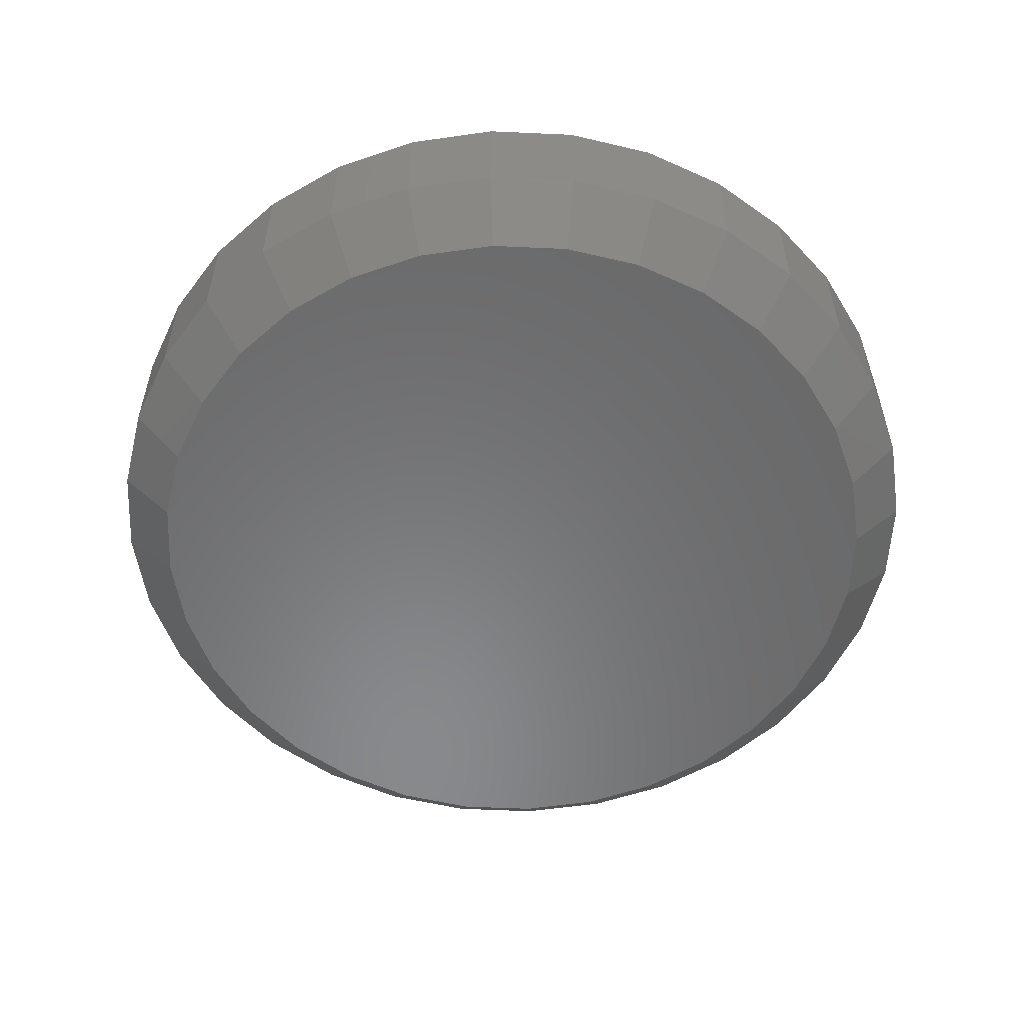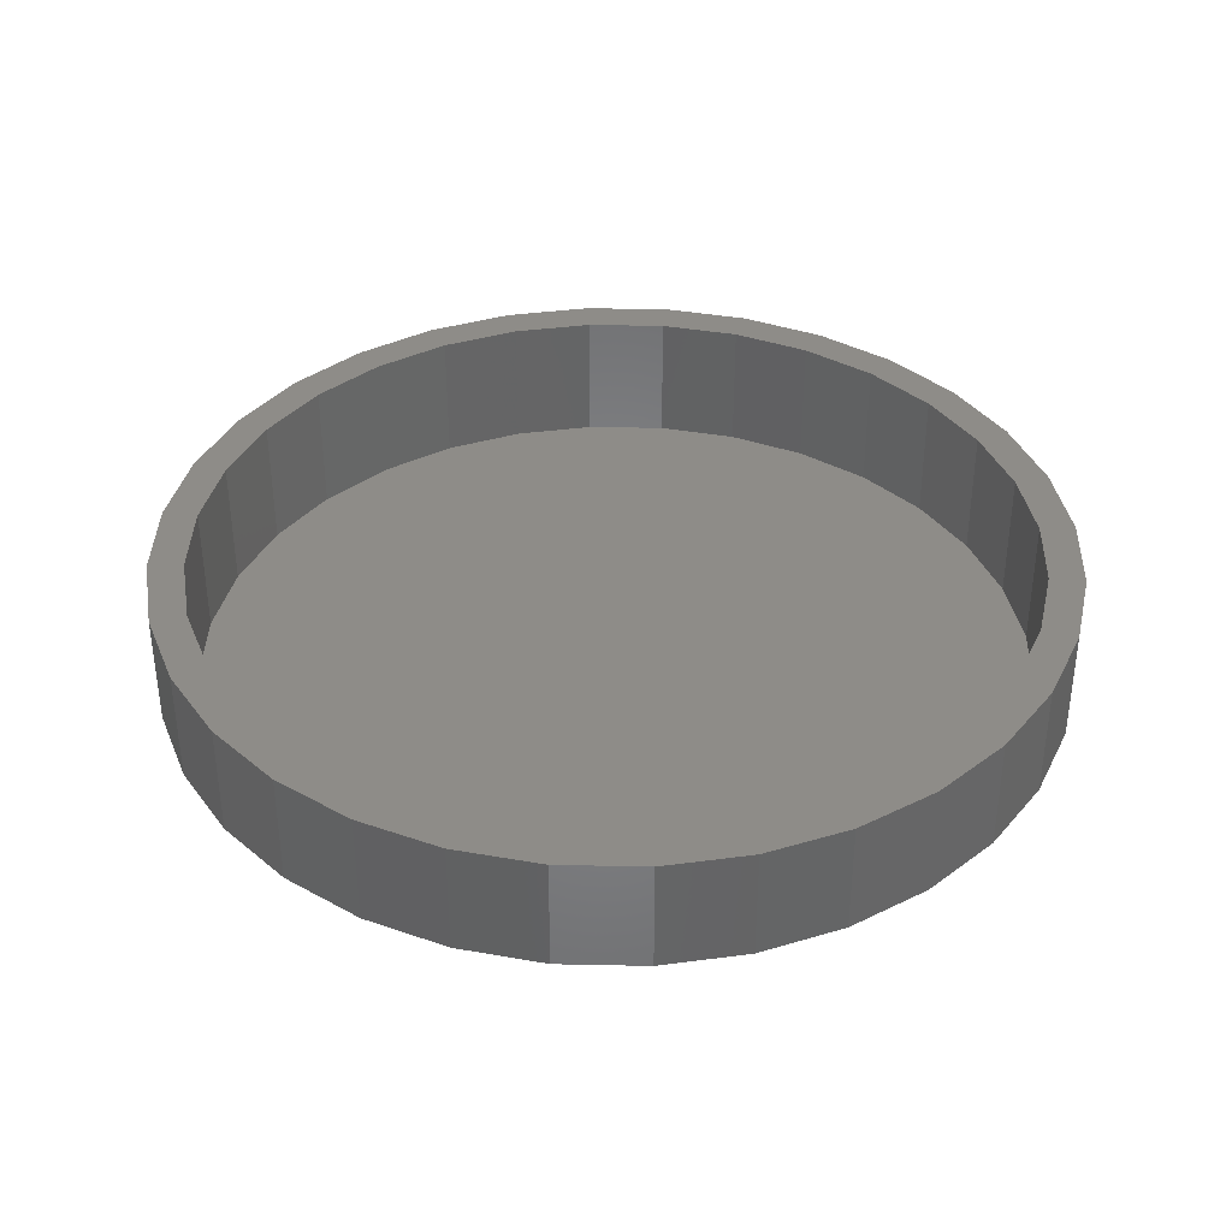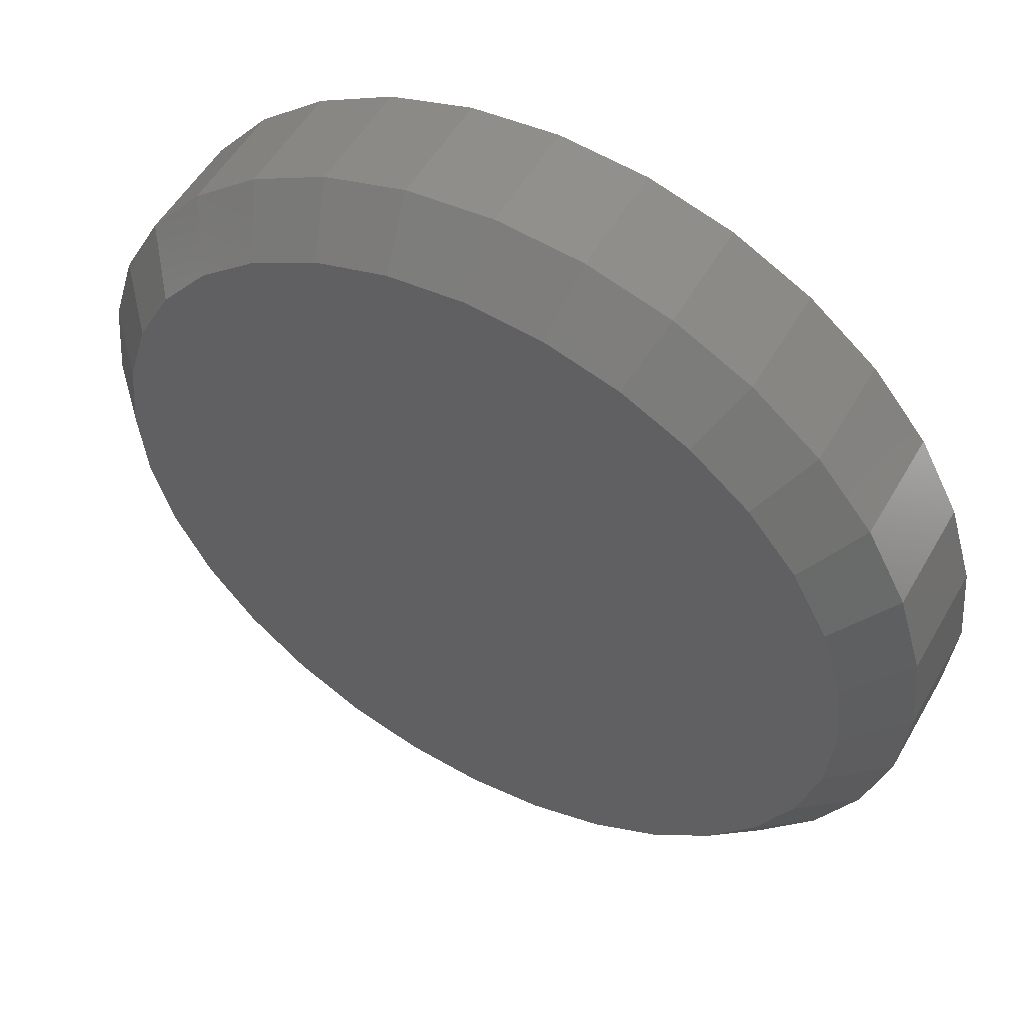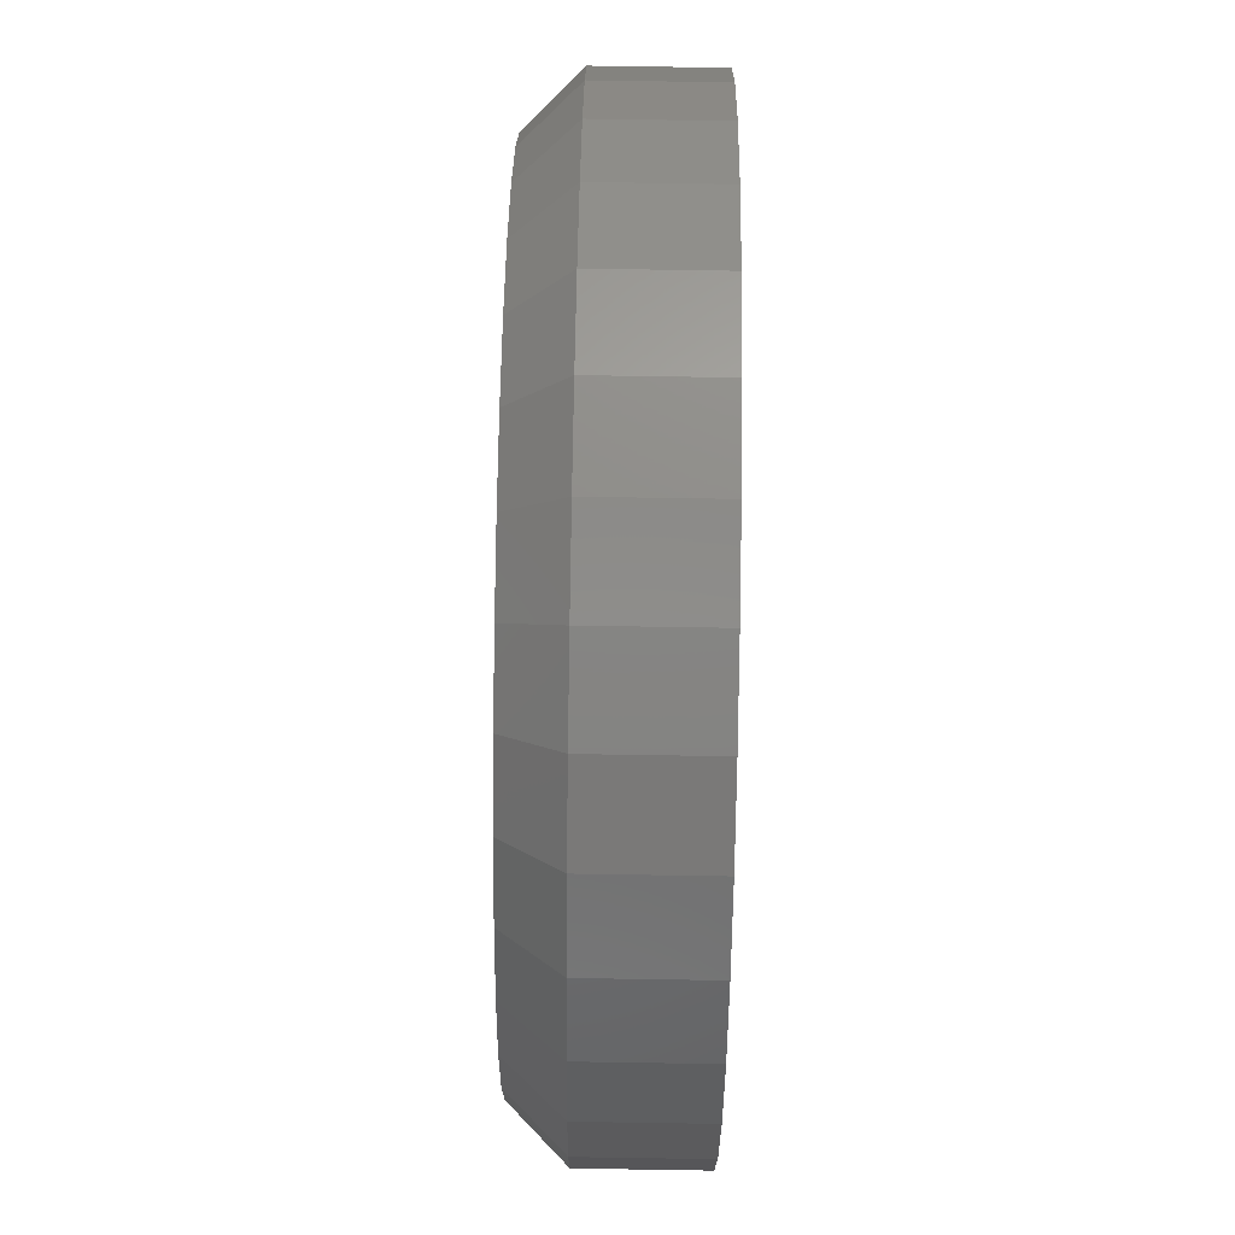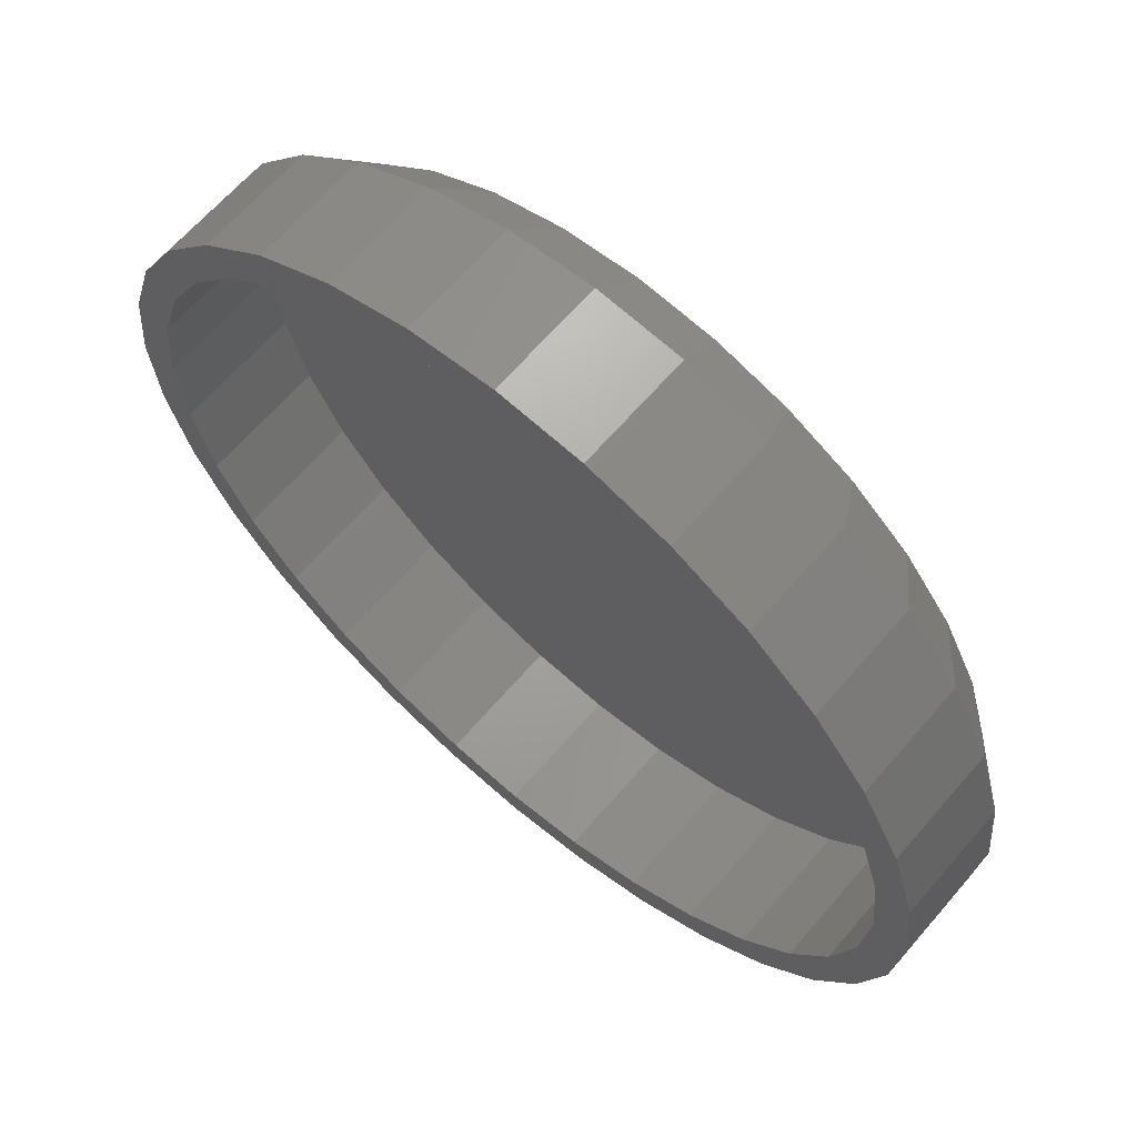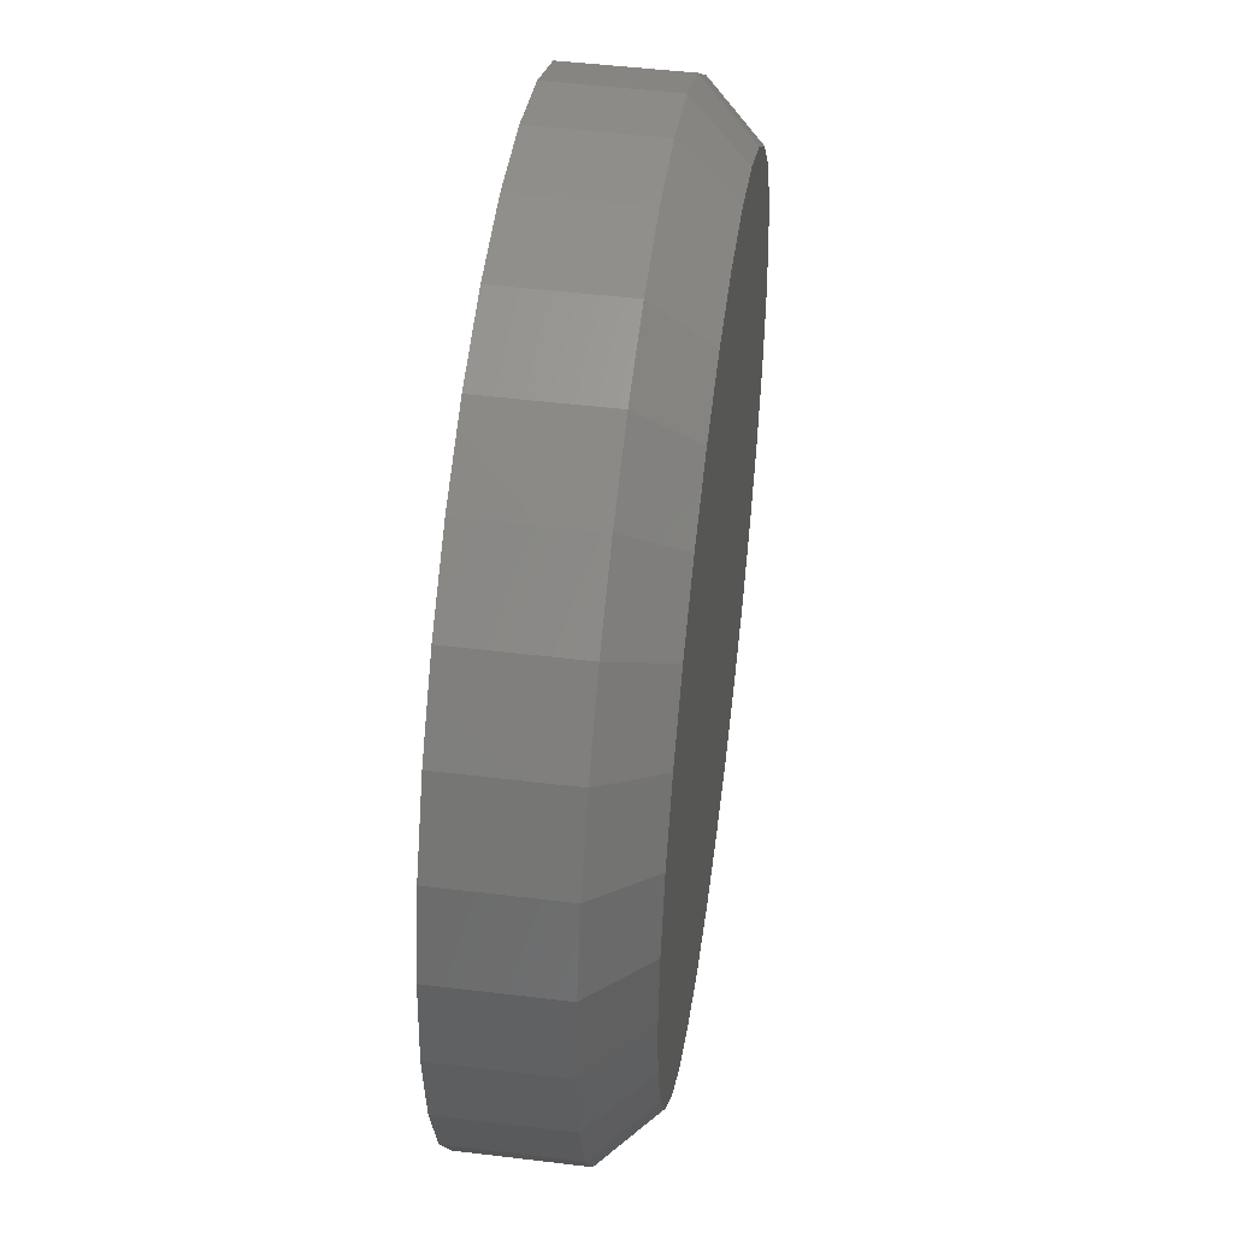
<metadata>
{"format":"stl","ext":"stl","renderer":"f3d","projection":"perspective","resolution":1024,"background":"white","views":[{"elev":-55.5,"azim":-42.1,"up":"+Z"},{"elev":37.6,"azim":-139.1,"up":"+Z"},{"elev":53.1,"azim":-150.8,"up":"+Y"},{"elev":79.5,"azim":-89.1,"up":"+Y"},{"elev":64.9,"azim":40.7,"up":"+Y"},{"elev":48.8,"azim":97.7,"up":"+Y"}]}
</metadata>
<code>
# stl→obj: 160 verts, 316 faces
v -0.3868 4.834e-17 0.04688
v -0.3868 4.834e-17 0.1484
v -0.3793 0.07701 0.04688
v -0.3793 0.07701 0.1484
v -0.3568 0.1511 0.04688
v -0.3568 0.1511 0.1484
v -0.3203 0.2193 0.04688
v -0.3203 0.2193 0.1484
v -0.2712 0.2791 0.04688
v -0.2712 0.2791 0.1484
v -0.2114 0.3282 0.04688
v -0.2114 0.3282 0.1484
v -0.1432 0.3647 0.04688
v -0.1432 0.3647 0.1484
v -0.06911 0.3872 0.04688
v -0.06911 0.3872 0.1484
v 0.007895 0.3947 0.04688
v 0.007895 0.3947 0.1484
v 0.0849 0.3872 0.04688
v 0.0849 0.3872 0.1484
v 0.159 0.3647 0.04688
v 0.159 0.3647 0.1484
v 0.2272 0.3282 0.04688
v 0.2272 0.3282 0.1484
v 0.287 0.2791 0.04688
v 0.287 0.2791 0.1484
v 0.3361 0.2193 0.04688
v 0.3361 0.2193 0.1484
v 0.3726 0.1511 0.04688
v 0.3726 0.1511 0.1484
v 0.395 0.07701 0.04688
v 0.395 0.07701 0.1484
v 0.4026 -9.668e-17 0.04688
v 0.4026 0 0.1484
v 0.395 -0.07701 0.04688
v 0.395 -0.07701 0.1484
v 0.3726 -0.1511 0.04688
v 0.3726 -0.1511 0.1484
v 0.3361 -0.2193 0.04688
v 0.3361 -0.2193 0.1484
v 0.287 -0.2791 0.04688
v 0.287 -0.2791 0.1484
v 0.2272 -0.3282 0.04688
v 0.2272 -0.3282 0.1484
v 0.159 -0.3647 0.04688
v 0.159 -0.3647 0.1484
v 0.0849 -0.3872 0.04688
v 0.0849 -0.3872 0.1484
v 0.007895 -0.3947 0.04688
v 0.007895 -0.3947 0.1484
v -0.06911 -0.3872 0.04688
v -0.06911 -0.3872 0.1484
v -0.1432 -0.3647 0.04688
v -0.1432 -0.3647 0.1484
v -0.2114 -0.3282 0.04688
v -0.2114 -0.3282 0.1484
v -0.2712 -0.2791 0.04688
v -0.2712 -0.2791 0.1484
v -0.3203 -0.2193 0.04688
v -0.3203 -0.2193 0.1484
v -0.3568 -0.1511 0.04688
v -0.3568 -0.1511 0.1484
v -0.3793 -0.07701 0.04688
v -0.3793 -0.07701 0.1484
v 0.007895 0.3479 0
v 0.07576 0.3412 0
v -0.05997 0.3412 0
v 0.007895 -0.3479 0
v -0.05997 -0.3412 0
v 0.07576 -0.3412 0
v -0.1252 -0.3214 0
v 0.141 -0.3214 0
v -0.1854 -0.2892 0
v 0.2012 -0.2892 0
v -0.2381 -0.246 0
v 0.2539 -0.246 0
v -0.2813 -0.1933 0
v 0.2971 -0.1933 0
v -0.3135 -0.1331 0
v 0.3293 -0.1331 0
v -0.3333 -0.06786 0
v 0.3491 -0.06786 0
v -0.34 3.474e-17 0
v 0.3558 -9.306e-17 0
v -0.3333 0.06786 0
v 0.3491 0.06786 0
v -0.3135 0.1331 0
v 0.3293 0.1331 0
v -0.2813 0.1933 0
v 0.2971 0.1933 0
v -0.2381 0.246 0
v 0.2539 0.246 0
v -0.1854 0.2892 0
v 0.2012 0.2892 0
v -0.1252 0.3214 0
v 0.141 0.3214 0
v 0.007895 0.3635 0.1484
v -0.194 -0.3022 0.1484
v -0.1312 -0.3358 0.1484
v 0.007895 -0.3635 0.1484
v 0.07881 0.3565 0.1484
v 0.147 0.3358 0.1484
v 0.147 -0.3358 0.1484
v 0.07881 -0.3565 0.1484
v -0.1312 0.3358 0.1484
v -0.06302 0.3565 0.1484
v -0.06302 -0.3565 0.1484
v -0.2491 -0.257 0.1484
v -0.2943 -0.2019 0.1484
v -0.3279 -0.1391 0.1484
v -0.3486 -0.07091 0.1484
v -0.3556 2.059e-16 0.1484
v -0.3486 0.07091 0.1484
v -0.3279 0.1391 0.1484
v -0.2943 0.2019 0.1484
v -0.2491 0.257 0.1484
v -0.194 0.3022 0.1484
v 0.2098 0.3022 0.1484
v 0.2649 0.257 0.1484
v 0.3101 0.2019 0.1484
v 0.3437 0.1391 0.1484
v 0.3644 0.07091 0.1484
v 0.3714 0 0.1484
v 0.3644 -0.07091 0.1484
v 0.3437 -0.1391 0.1484
v 0.3101 -0.2019 0.1484
v 0.2649 -0.257 0.1484
v 0.2098 -0.3022 0.1484
v 0.007895 -0.3635 0.03125
v 0.07881 -0.3565 0.03125
v 0.147 -0.3358 0.03125
v 0.2098 -0.3022 0.03125
v 0.2649 -0.257 0.03125
v 0.3101 -0.2019 0.03125
v 0.3437 -0.1391 0.03125
v 0.3644 -0.07091 0.03125
v 0.3714 -4.119e-16 0.03125
v -0.06302 -0.3565 0.03125
v -0.1312 -0.3358 0.03125
v -0.194 -0.3022 0.03125
v -0.2491 -0.257 0.03125
v -0.2943 -0.2019 0.03125
v -0.3279 -0.1391 0.03125
v -0.3486 -0.07091 0.03125
v -0.3556 2.059e-16 0.03125
v 0.007895 0.3635 0.03125
v -0.06302 0.3565 0.03125
v -0.1312 0.3358 0.03125
v -0.194 0.3022 0.03125
v -0.2491 0.257 0.03125
v -0.2943 0.2019 0.03125
v -0.3279 0.1391 0.03125
v -0.3486 0.07091 0.03125
v 0.07881 0.3565 0.03125
v 0.147 0.3358 0.03125
v 0.2098 0.3022 0.03125
v 0.2649 0.257 0.03125
v 0.3101 0.2019 0.03125
v 0.3437 0.1391 0.03125
v 0.3644 0.07091 0.03125
f 1 2 3
f 3 2 4
f 3 4 5
f 5 4 6
f 5 6 7
f 7 6 8
f 7 8 9
f 9 8 10
f 9 10 11
f 11 10 12
f 11 12 13
f 13 12 14
f 13 14 15
f 15 14 16
f 15 16 17
f 17 16 18
f 17 18 19
f 19 18 20
f 19 20 21
f 21 20 22
f 21 22 23
f 23 22 24
f 23 24 25
f 25 24 26
f 25 26 27
f 27 26 28
f 27 28 29
f 29 28 30
f 29 30 31
f 31 30 32
f 31 32 33
f 33 32 34
f 33 34 35
f 35 34 36
f 35 36 37
f 37 36 38
f 37 38 39
f 39 38 40
f 39 40 41
f 41 40 42
f 41 42 43
f 43 42 44
f 43 44 45
f 45 44 46
f 45 46 47
f 47 46 48
f 47 48 49
f 49 48 50
f 49 50 51
f 51 50 52
f 51 52 53
f 53 52 54
f 53 54 55
f 55 54 56
f 55 56 57
f 57 56 58
f 57 58 59
f 59 58 60
f 59 60 61
f 61 60 62
f 61 62 63
f 63 62 64
f 63 64 1
f 1 64 2
f 65 66 67
f 68 69 70
f 70 69 71
f 70 71 72
f 72 71 73
f 72 73 74
f 74 73 75
f 74 75 76
f 76 75 77
f 76 77 78
f 78 77 79
f 78 79 80
f 80 79 81
f 80 81 82
f 82 81 83
f 82 83 84
f 84 83 85
f 84 85 86
f 86 85 87
f 86 87 88
f 88 87 89
f 88 89 90
f 90 89 91
f 90 91 92
f 92 91 93
f 92 93 94
f 94 93 95
f 94 95 96
f 96 95 67
f 96 67 66
f 17 66 65
f 65 15 17
f 94 23 92
f 92 23 25
f 92 25 90
f 90 25 27
f 90 27 88
f 88 27 29
f 88 29 86
f 86 29 31
f 86 31 84
f 84 31 33
f 11 93 9
f 9 93 91
f 9 91 7
f 7 91 89
f 7 89 5
f 5 89 87
f 5 87 3
f 3 87 85
f 3 85 1
f 1 85 83
f 23 94 21
f 21 94 96
f 21 96 19
f 19 96 66
f 19 66 17
f 93 11 95
f 95 11 13
f 95 13 67
f 67 13 15
f 67 15 65
f 49 69 68
f 68 47 49
f 73 55 75
f 75 55 57
f 75 57 77
f 77 57 59
f 77 59 79
f 79 59 61
f 79 61 81
f 81 61 63
f 81 63 83
f 83 63 1
f 43 74 41
f 41 74 76
f 41 76 39
f 39 76 78
f 39 78 37
f 37 78 80
f 37 80 35
f 35 80 82
f 35 82 33
f 33 82 84
f 55 73 53
f 53 73 71
f 53 71 51
f 51 71 69
f 51 69 49
f 74 43 72
f 72 43 45
f 72 45 70
f 70 45 47
f 70 47 68
f 97 18 16
f 98 56 99
f 100 52 50
f 20 18 97
f 97 22 20
f 22 97 101
f 22 101 102
f 46 44 103
f 46 103 104
f 46 104 100
f 48 46 100
f 100 50 48
f 14 12 105
f 14 105 106
f 14 106 97
f 14 97 16
f 54 52 100
f 54 100 107
f 54 107 99
f 54 99 56
f 56 98 58
f 58 98 108
f 58 108 60
f 60 108 109
f 60 109 62
f 62 109 110
f 62 110 64
f 64 110 111
f 64 111 2
f 2 111 112
f 2 112 4
f 4 112 113
f 4 113 6
f 6 113 114
f 6 114 8
f 8 114 115
f 8 115 10
f 10 115 116
f 10 116 12
f 12 116 117
f 12 117 105
f 22 102 24
f 24 102 118
f 24 118 26
f 26 118 119
f 26 119 28
f 28 119 120
f 28 120 30
f 30 120 121
f 30 121 32
f 32 121 122
f 32 122 34
f 34 122 123
f 34 123 36
f 36 123 124
f 36 124 38
f 38 124 125
f 38 125 40
f 40 125 126
f 40 126 42
f 42 126 127
f 42 127 44
f 44 127 128
f 44 128 103
f 129 104 130
f 130 104 103
f 130 103 131
f 131 103 128
f 131 128 132
f 132 128 127
f 132 127 133
f 133 127 126
f 133 126 134
f 134 126 125
f 134 125 135
f 135 125 124
f 135 124 136
f 136 124 123
f 136 123 137
f 104 129 100
f 100 129 138
f 100 138 107
f 107 138 139
f 107 139 99
f 99 139 140
f 99 140 98
f 98 140 141
f 98 141 108
f 108 141 142
f 108 142 109
f 109 142 143
f 109 143 110
f 110 143 144
f 110 144 111
f 111 144 145
f 111 145 112
f 146 106 147
f 147 106 105
f 147 105 148
f 148 105 117
f 148 117 149
f 149 117 116
f 149 116 150
f 150 116 115
f 150 115 151
f 151 115 114
f 151 114 152
f 152 114 113
f 152 113 153
f 153 113 112
f 153 112 145
f 106 146 97
f 97 146 154
f 97 154 101
f 101 154 155
f 101 155 102
f 102 155 156
f 102 156 118
f 118 156 157
f 118 157 119
f 119 157 158
f 119 158 120
f 120 158 159
f 120 159 121
f 121 159 160
f 121 160 122
f 122 160 137
f 122 137 123
f 147 154 146
f 154 147 155
f 155 147 148
f 155 148 156
f 156 148 149
f 156 149 157
f 157 149 150
f 157 150 158
f 158 150 151
f 158 151 159
f 159 151 152
f 159 152 160
f 160 152 153
f 160 153 137
f 137 153 145
f 137 145 136
f 136 145 144
f 136 144 135
f 135 144 143
f 135 143 134
f 134 143 142
f 134 142 133
f 133 142 141
f 133 141 132
f 132 141 140
f 132 140 131
f 131 140 139
f 131 139 130
f 130 139 138
f 130 138 129

</code>
